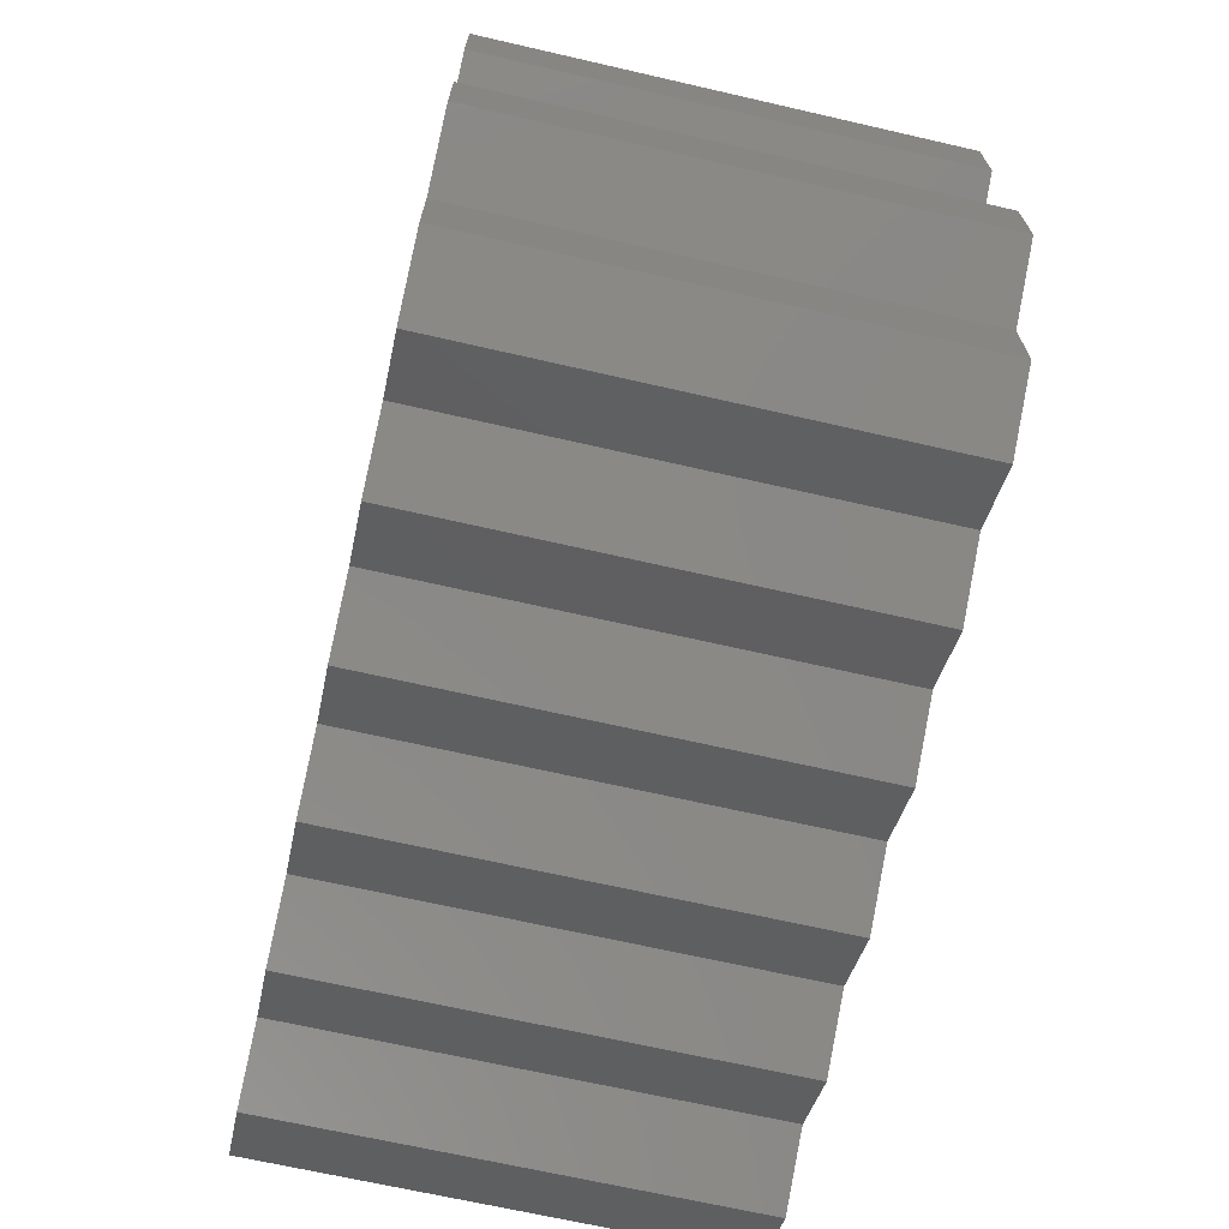
<metadata>
{"format":"stl","ext":"stl","renderer":"f3d","projection":"perspective","resolution":1024,"background":"white","views":[{"elev":-68.2,"azim":77.1,"up":"+Y"}]}
</metadata>
<code>
# stl→obj: 444 verts, 884 faces
v -18.19 -10.5 0
v -18.19 10.5 120
v -18.19 10.5 0
v -18.19 -10.5 120
v -0.615 20.64 0
v -0.615 20.64 120
v 192.7 131.5 120
v 193.9 111.9 120
v 193.9 132.2 120
v 192.7 111.9 120
v 175.7 142.7 120
v 175.7 141.3 120
v 158.1 132.6 120
v 157.5 131.5 120
v 158.8 131.5 120
v 211.5 101.8 120
v 210.2 101.1 120
v 211.5 80.8 120
v 193.3 110.9 120
v 210.2 81.51 120
v 193.9 70.66 120
v 192.7 70.66 120
v 193.3 71.72 120
v 211.5 40.93 120
v 210.2 40.22 120
v 211.5 19.93 120
v 193.9 51.08 120
v 193.3 50.01 120
v 192.7 51.08 120
v 176.3 81.51 120
v 175.7 80.45 120
v 176.3 101.1 120
v 175.1 101.1 120
v 175.1 81.51 120
v 158.8 111.9 120
v 175.7 102.2 120
v 158.1 110.9 120
v 157.5 111.9 120
v 140.6 141.3 120
v 140.6 142.7 120
v 123 132.6 120
v 122.4 131.5 120
v 123.6 131.5 120
v 210.2 20.64 120
v 193.9 9.79 120
v 193.3 10.86 120
v 192.7 9.79 120
v 192.7 -9.79 120
v 193.9 -10.5 120
v 175.7 -19.58 120
v 175.7 -21 120
v 158.1 -10.86 120
v 158.8 -9.79 120
v 158.8 9.79 120
v 157.5 9.79 120
v 157.5 -9.79 120
v 141.2 20.64 120
v 158.1 10.86 120
v 140.6 19.58 120
v 141.2 40.22 120
v 140 40.22 120
v 140 20.64 120
v 123.6 51.08 120
v 140.6 41.29 120
v 123 50.01 120
v 123.6 70.66 120
v 122.4 70.66 120
v 122.4 51.08 120
v 106 81.51 120
v 123 71.72 120
v 105.4 80.45 120
v 106 101.1 120
v 104.8 101.1 120
v 104.8 81.51 120
v 88.47 111.9 120
v 105.4 102.2 120
v 87.86 110.9 120
v 88.47 131.5 120
v 87.24 131.5 120
v 87.24 111.9 120
v 70.29 141.3 120
v 87.86 132.6 120
v 70.29 142.7 120
v 52.71 132.6 120
v 52.1 131.5 120
v 53.33 131.5 120
v 0.615 81.51 120
v -0.615 81.51 120
v -2.801e-07 80.45 120
v -16.96 70.66 120
v -18.19 71.37 120
v -16.96 51.08 120
v 0.615 20.64 120
v -2.801e-07 19.58 120
v -16.96 9.79 120
v -16.96 -9.79 120
v 18.19 111.9 120
v 16.96 111.9 120
v 17.57 110.9 120
v 0.615 101.1 120
v 2.801e-07 102.2 120
v 18.19 51.08 120
v 16.96 51.08 120
v 17.57 50.01 120
v 0.615 40.22 120
v 2.801e-07 41.29 120
v 18.19 -9.79 120
v 16.96 -9.79 120
v 17.57 -10.86 120
v 2.801e-07 -19.58 120
v -2.526e-07 -21 120
v 35.76 81.51 120
v 34.53 81.51 120
v 35.14 80.45 120
v 18.19 70.66 120
v 17.57 71.72 120
v 35.76 20.64 120
v 34.53 20.64 120
v 35.14 19.58 120
v 18.19 9.79 120
v 17.57 10.86 120
v 52.1 111.9 120
v 35.76 101.1 120
v 52.71 110.9 120
v 34.53 101.1 120
v 35.14 102.2 120
v 52.1 51.08 120
v 35.76 40.22 120
v 52.71 50.01 120
v 34.53 40.22 120
v 35.14 41.29 120
v 35.14 -19.58 120
v 52.71 -10.86 120
v 52.1 -9.79 120
v 35.14 -21 120
v 16.96 9.79 120
v -0.615 40.22 120
v -18.19 50.37 120
v 70.9 81.51 120
v 69.67 81.51 120
v 70.29 80.45 120
v 53.33 70.66 120
v 52.1 70.66 120
v 52.71 71.72 120
v 70.9 20.64 120
v 69.67 20.64 120
v 70.29 19.58 120
v 53.33 9.79 120
v 52.1 9.79 120
v 52.71 10.86 120
v 70.9 101.1 120
v 70.29 102.2 120
v 88.47 51.08 120
v 87.24 51.08 120
v 87.86 50.01 120
v 70.9 40.22 120
v 70.29 41.29 120
v 88.47 -9.79 120
v 87.24 -9.79 120
v 87.86 -10.86 120
v 70.29 -19.58 120
v 70.29 -21 120
v 53.33 -9.79 120
v 16.96 70.66 120
v -0.615 101.1 120
v -16.96 111.9 120
v -18.19 111.2 120
v -18.19 132.2 120
v 88.47 70.66 120
v 87.24 70.66 120
v 87.86 71.72 120
v 106 20.64 120
v 104.8 20.64 120
v 105.4 19.58 120
v 88.47 9.79 120
v 87.24 9.79 120
v 87.86 10.86 120
v 123.6 111.9 120
v 122.4 111.9 120
v 123 110.9 120
v 106 40.22 120
v 104.8 40.22 120
v 105.4 41.29 120
v 123.6 -9.79 120
v 122.4 -9.79 120
v 123 -10.86 120
v 105.4 -19.58 120
v 105.4 -21 120
v 69.67 40.22 120
v 53.33 51.08 120
v 16.96 131.5 120
v 18.19 131.5 120
v 17.57 132.6 120
v -2.801e-07 141.3 120
v 2.526e-07 142.7 120
v -16.96 131.5 120
v 141.2 81.51 120
v 140 81.51 120
v 140.6 80.45 120
v 123.6 9.79 120
v 122.4 9.79 120
v 123 10.86 120
v 141.2 101.1 120
v 140 101.1 120
v 140.6 102.2 120
v 157.5 51.08 120
v 158.1 50.01 120
v 140.6 -19.58 120
v 140.6 -21 120
v 69.67 101.1 120
v 53.33 111.9 120
v 35.14 141.3 120
v 35.14 142.7 120
v 158.8 70.66 120
v 157.5 70.66 120
v 158.1 71.72 120
v 176.3 20.64 120
v 175.1 20.64 120
v 175.7 19.58 120
v 176.3 40.22 120
v 175.1 40.22 120
v 158.8 51.08 120
v 175.7 41.29 120
v 105.4 141.3 120
v 105.4 142.7 120
v 52.71 132.6 0
v -0.615 81.51 0
v -0.615 101.1 0
v -18.19 50.37 0
v -0.615 40.22 0
v -18.19 71.37 0
v 52.71 -10.86 0
v -2.526e-07 -21 0
v 158.1 -10.86 0
v 193.9 9.79 0
v 193.9 -10.5 0
v 193.9 51.08 0
v 123 -10.86 0
v 193.9 70.66 0
v 175.7 -21 0
v 158.1 132.6 0
v 193.9 111.9 0
v 193.9 132.2 0
v 175.7 142.7 0
v 140.6 -21 0
v 123 132.6 0
v 140.6 142.7 0
v 87.86 -10.86 0
v 105.4 -21 0
v 87.86 132.6 0
v 105.4 142.7 0
v 70.29 -21 0
v 70.29 142.7 0
v 17.57 -10.86 0
v 35.14 -21 0
v 17.57 132.6 0
v 35.14 142.7 0
v 2.526e-07 142.7 0
v -18.19 132.2 0
v -18.19 111.2 0
v 211.5 40.93 0
v 211.5 19.93 0
v 211.5 101.8 0
v 211.5 80.8 0
v -2.801e-07 19.58 1.23
v 16.96 9.79 1.23
v -16.96 9.79 1.23
v -16.96 -9.79 1.23
v 16.96 -9.79 1.23
v 2.801e-07 -19.58 1.23
v 17.57 50.01 1.23
v 34.53 40.22 1.23
v 0.615 40.22 1.23
v 0.615 20.64 1.23
v 34.53 20.64 1.23
v 17.57 10.86 1.23
v -2.801e-07 80.45 1.23
v 16.96 70.66 1.23
v -16.96 70.66 1.23
v -16.96 51.08 1.23
v 16.96 51.08 1.23
v 2.801e-07 41.29 1.23
v 17.57 110.9 1.23
v 34.53 101.1 1.23
v 0.615 101.1 1.23
v 0.615 81.51 1.23
v 34.53 81.51 1.23
v 17.57 71.72 1.23
v -2.801e-07 141.3 1.23
v 16.96 131.5 1.23
v -16.96 131.5 1.23
v -16.96 111.9 1.23
v 16.96 111.9 1.23
v 2.801e-07 102.2 1.23
v 35.14 19.58 1.23
v 52.1 9.79 1.23
v 18.19 9.79 1.23
v 18.19 -9.79 1.23
v 52.1 -9.79 1.23
v 35.14 -19.58 1.23
v 52.71 50.01 1.23
v 69.67 40.22 1.23
v 35.76 40.22 1.23
v 35.76 20.64 1.23
v 69.67 20.64 1.23
v 52.71 10.86 1.23
v 35.14 80.45 1.23
v 52.1 70.66 1.23
v 18.19 70.66 1.23
v 18.19 51.08 1.23
v 52.1 51.08 1.23
v 35.14 41.29 1.23
v 52.71 110.9 1.23
v 69.67 101.1 1.23
v 35.76 101.1 1.23
v 35.76 81.51 1.23
v 69.67 81.51 1.23
v 52.71 71.72 1.23
v 35.14 141.3 1.23
v 52.1 131.5 1.23
v 18.19 131.5 1.23
v 18.19 111.9 1.23
v 52.1 111.9 1.23
v 35.14 102.2 1.23
v 70.29 19.58 1.23
v 87.24 9.79 1.23
v 53.33 9.79 1.23
v 53.33 -9.79 1.23
v 87.24 -9.79 1.23
v 70.29 -19.58 1.23
v 87.86 50.01 1.23
v 104.8 40.22 1.23
v 70.9 40.22 1.23
v 70.9 20.64 1.23
v 104.8 20.64 1.23
v 87.86 10.86 1.23
v 70.29 80.45 1.23
v 87.24 70.66 1.23
v 53.33 70.66 1.23
v 53.33 51.08 1.23
v 87.24 51.08 1.23
v 70.29 41.29 1.23
v 87.86 110.9 1.23
v 104.8 101.1 1.23
v 70.9 101.1 1.23
v 70.9 81.51 1.23
v 104.8 81.51 1.23
v 87.86 71.72 1.23
v 70.29 141.3 1.23
v 87.24 131.5 1.23
v 53.33 131.5 1.23
v 53.33 111.9 1.23
v 87.24 111.9 1.23
v 70.29 102.2 1.23
v 105.4 19.58 1.23
v 122.4 9.79 1.23
v 88.47 9.79 1.23
v 88.47 -9.79 1.23
v 122.4 -9.79 1.23
v 105.4 -19.58 1.23
v 123 50.01 1.23
v 140 40.22 1.23
v 106 40.22 1.23
v 106 20.64 1.23
v 140 20.64 1.23
v 123 10.86 1.23
v 105.4 80.45 1.23
v 122.4 70.66 1.23
v 88.47 70.66 1.23
v 88.47 51.08 1.23
v 122.4 51.08 1.23
v 105.4 41.29 1.23
v 123 110.9 1.23
v 140 101.1 1.23
v 106 101.1 1.23
v 106 81.51 1.23
v 140 81.51 1.23
v 123 71.72 1.23
v 105.4 141.3 1.23
v 122.4 131.5 1.23
v 88.47 131.5 1.23
v 88.47 111.9 1.23
v 122.4 111.9 1.23
v 105.4 102.2 1.23
v 140.6 19.58 1.23
v 157.5 9.79 1.23
v 123.6 9.79 1.23
v 123.6 -9.79 1.23
v 157.5 -9.79 1.23
v 140.6 -19.58 1.23
v 158.1 50.01 1.23
v 175.1 40.22 1.23
v 141.2 40.22 1.23
v 141.2 20.64 1.23
v 175.1 20.64 1.23
v 158.1 10.86 1.23
v 140.6 80.45 1.23
v 157.5 70.66 1.23
v 123.6 70.66 1.23
v 123.6 51.08 1.23
v 157.5 51.08 1.23
v 140.6 41.29 1.23
v 158.1 110.9 1.23
v 175.1 101.1 1.23
v 141.2 101.1 1.23
v 141.2 81.51 1.23
v 175.1 81.51 1.23
v 158.1 71.72 1.23
v 140.6 141.3 1.23
v 157.5 131.5 1.23
v 123.6 131.5 1.23
v 123.6 111.9 1.23
v 157.5 111.9 1.23
v 140.6 102.2 1.23
v 175.7 19.58 1.23
v 192.7 9.79 1.23
v 158.8 9.79 1.23
v 158.8 -9.79 1.23
v 192.7 -9.79 1.23
v 175.7 -19.58 1.23
v 193.3 50.01 1.23
v 210.2 40.22 1.23
v 176.3 40.22 1.23
v 176.3 20.64 1.23
v 210.2 20.64 1.23
v 193.3 10.86 1.23
v 175.7 80.45 1.23
v 192.7 70.66 1.23
v 158.8 70.66 1.23
v 158.8 51.08 1.23
v 192.7 51.08 1.23
v 175.7 41.29 1.23
v 193.3 110.9 1.23
v 210.2 101.1 1.23
v 176.3 101.1 1.23
v 176.3 81.51 1.23
v 210.2 81.51 1.23
v 193.3 71.72 1.23
v 175.7 141.3 1.23
v 192.7 131.5 1.23
v 158.8 131.5 1.23
v 158.8 111.9 1.23
v 192.7 111.9 1.23
v 175.7 102.2 1.23
f 1 2 3
f 2 1 4
f 5 2 6
f 2 5 3
f 7 8 9
f 8 7 10
f 11 7 9
f 11 12 7
f 13 12 11
f 14 15 13
f 12 13 15
f 16 17 18
f 8 17 16
f 17 8 19
f 20 18 17
f 20 21 18
f 22 21 23
f 23 21 20
f 24 25 26
f 27 25 24
f 27 28 25
f 21 22 27
f 29 27 22
f 30 22 23
f 30 31 22
f 32 33 30
f 34 30 33
f 35 33 36
f 35 37 33
f 15 14 35
f 35 38 37
f 35 14 38
f 39 13 40
f 13 39 14
f 41 39 40
f 42 43 41
f 39 41 43
f 44 26 25
f 44 45 26
f 46 45 44
f 47 45 46
f 48 45 47
f 45 48 49
f 50 49 48
f 50 51 49
f 52 50 53
f 50 52 51
f 54 55 53
f 53 56 52
f 53 55 56
f 57 55 58
f 57 59 55
f 60 61 57
f 62 57 61
f 63 61 64
f 63 65 61
f 66 67 63
f 68 63 67
f 69 67 70
f 69 71 67
f 72 73 69
f 74 69 73
f 75 73 76
f 75 77 73
f 78 79 75
f 80 75 79
f 81 82 83
f 82 81 79
f 84 81 83
f 85 86 84
f 81 84 86
f 87 88 89
f 88 90 89
f 90 91 92
f 91 90 88
f 93 6 94
f 6 95 94
f 95 2 96
f 2 95 6
f 97 98 99
f 98 100 99
f 100 98 101
f 102 103 104
f 103 105 104
f 105 103 106
f 107 108 109
f 110 109 108
f 110 111 109
f 96 111 110
f 96 4 111
f 4 96 2
f 112 113 114
f 113 115 114
f 115 113 116
f 117 118 119
f 118 120 119
f 120 118 121
f 122 123 124
f 125 123 126
f 126 123 122
f 127 128 129
f 130 128 131
f 131 128 127
f 132 133 134
f 132 135 133
f 109 132 107
f 136 120 121
f 132 109 135
f 120 136 107
f 108 107 136
f 93 136 121
f 137 105 106
f 93 94 136
f 105 137 93
f 6 93 137
f 92 137 106
f 92 138 137
f 138 92 91
f 139 140 141
f 140 142 141
f 143 142 144
f 144 142 140
f 145 146 147
f 146 148 147
f 149 148 150
f 150 148 146
f 75 80 77
f 80 151 77
f 151 80 152
f 153 154 155
f 154 156 155
f 156 154 157
f 158 159 160
f 161 160 159
f 161 162 160
f 133 161 163
f 161 133 162
f 148 149 163
f 163 134 133
f 163 149 134
f 117 149 150
f 117 119 149
f 128 130 117
f 118 117 130
f 102 130 131
f 164 115 116
f 102 104 130
f 115 164 102
f 103 102 164
f 87 164 116
f 165 100 101
f 87 89 164
f 100 165 87
f 88 87 165
f 166 165 101
f 166 167 165
f 167 166 168
f 69 74 71
f 74 169 71
f 170 169 171
f 171 169 74
f 172 173 174
f 173 175 174
f 176 175 177
f 177 175 173
f 178 179 180
f 179 72 180
f 73 72 76
f 76 72 179
f 63 68 65
f 68 181 65
f 182 181 183
f 183 181 68
f 184 185 186
f 187 186 185
f 187 188 186
f 160 187 158
f 187 160 188
f 175 176 158
f 159 158 176
f 145 176 177
f 189 156 157
f 145 147 176
f 156 189 145
f 146 145 189
f 190 189 157
f 190 129 189
f 142 143 190
f 190 127 129
f 190 143 127
f 112 143 144
f 112 114 143
f 123 125 112
f 113 112 125
f 97 125 126
f 191 192 193
f 97 99 125
f 192 191 97
f 98 97 191
f 194 193 195
f 193 194 191
f 195 196 194
f 196 168 166
f 168 196 195
f 197 198 199
f 198 66 199
f 67 66 70
f 70 66 198
f 57 62 59
f 62 200 59
f 201 200 202
f 202 200 62
f 38 203 37
f 204 203 205
f 205 203 38
f 206 60 207
f 61 60 64
f 64 60 206
f 208 52 56
f 208 209 52
f 186 208 184
f 208 186 209
f 200 201 184
f 185 184 201
f 172 201 202
f 172 174 201
f 181 182 172
f 173 172 182
f 153 182 183
f 153 155 182
f 169 170 153
f 154 153 170
f 139 170 171
f 210 151 152
f 139 141 170
f 151 210 139
f 140 139 210
f 211 210 152
f 211 124 210
f 86 85 211
f 211 122 124
f 211 85 122
f 212 84 213
f 84 212 85
f 193 212 213
f 212 193 192
f 30 34 31
f 34 214 31
f 215 214 216
f 216 214 34
f 217 218 219
f 218 54 219
f 55 54 58
f 58 54 218
f 217 47 46
f 217 219 47
f 220 221 217
f 218 217 221
f 222 221 223
f 222 207 221
f 214 215 222
f 222 206 207
f 222 215 206
f 197 215 216
f 197 199 215
f 203 204 197
f 198 197 204
f 178 204 205
f 178 180 204
f 43 42 178
f 179 178 42
f 224 41 225
f 41 224 42
f 82 224 225
f 79 78 82
f 224 82 78
f 8 10 19
f 10 32 19
f 33 32 36
f 36 32 10
f 27 29 28
f 29 220 28
f 221 220 223
f 223 220 29
f 226 227 228
f 229 227 230
f 227 229 231
f 232 5 230
f 1 5 233
f 5 1 3
f 234 235 236
f 235 234 237
f 238 237 234
f 237 238 239
f 234 236 240
f 239 241 242
f 242 241 243
f 243 241 244
f 238 234 245
f 246 239 238
f 239 246 241
f 241 246 247
f 248 238 249
f 238 248 246
f 250 246 248
f 246 250 251
f 232 248 252
f 248 232 250
f 226 250 232
f 250 226 253
f 254 232 255
f 232 230 226
f 5 232 254
f 227 226 230
f 256 226 228
f 5 254 233
f 226 256 257
f 256 228 258
f 259 228 260
f 228 259 258
f 235 261 262
f 261 235 237
f 239 263 264
f 263 239 242
f 233 109 111
f 109 233 254
f 1 111 4
f 111 1 233
f 265 136 94
f 136 265 266
f 96 267 95
f 267 96 268
f 267 94 95
f 94 267 265
f 269 136 266
f 136 269 108
f 266 270 269
f 265 270 266
f 267 270 265
f 270 267 268
f 269 110 108
f 110 269 270
f 270 96 110
f 96 270 268
f 5 137 230
f 137 5 6
f 271 130 104
f 130 271 272
f 93 273 105
f 273 93 274
f 273 104 105
f 104 273 271
f 275 130 272
f 130 275 118
f 271 275 272
f 271 276 275
f 271 274 276
f 274 271 273
f 275 121 118
f 121 275 276
f 276 93 121
f 93 276 274
f 229 91 231
f 91 229 138
f 227 91 88
f 91 227 231
f 229 137 138
f 137 229 230
f 277 164 89
f 164 277 278
f 92 279 90
f 279 92 280
f 279 89 90
f 89 279 277
f 281 164 278
f 164 281 103
f 278 282 281
f 277 282 278
f 279 282 277
f 282 279 280
f 281 106 103
f 106 281 282
f 282 92 106
f 92 282 280
f 227 165 228
f 165 227 88
f 283 125 99
f 125 283 284
f 87 285 100
f 285 87 286
f 285 99 100
f 99 285 283
f 287 125 284
f 125 287 113
f 283 287 284
f 283 288 287
f 283 286 288
f 286 283 285
f 287 116 113
f 116 287 288
f 288 87 116
f 87 288 286
f 256 195 193
f 195 256 258
f 260 168 259
f 168 260 167
f 258 168 195
f 168 258 259
f 260 165 167
f 165 260 228
f 289 191 194
f 191 289 290
f 166 291 196
f 291 166 292
f 291 194 196
f 194 291 289
f 293 191 290
f 191 293 98
f 290 294 293
f 289 294 290
f 291 294 289
f 294 291 292
f 293 101 98
f 101 293 294
f 294 166 101
f 166 294 292
f 255 133 135
f 133 255 232
f 254 135 109
f 135 254 255
f 295 149 119
f 149 295 296
f 107 297 120
f 297 107 298
f 297 119 120
f 119 297 295
f 299 149 296
f 149 299 134
f 295 299 296
f 295 300 299
f 295 298 300
f 298 295 297
f 299 132 134
f 132 299 300
f 300 107 132
f 107 300 298
f 301 189 129
f 189 301 302
f 117 303 128
f 303 117 304
f 303 129 128
f 129 303 301
f 305 189 302
f 189 305 146
f 301 305 302
f 301 306 305
f 303 306 301
f 306 303 304
f 305 150 146
f 150 305 306
f 306 117 150
f 117 306 304
f 307 143 114
f 143 307 308
f 102 309 115
f 309 102 310
f 309 114 115
f 114 309 307
f 311 143 308
f 143 311 127
f 307 311 308
f 307 312 311
f 307 310 312
f 310 307 309
f 311 131 127
f 131 311 312
f 312 102 131
f 102 312 310
f 313 210 124
f 210 313 314
f 112 315 123
f 315 112 316
f 315 124 123
f 124 315 313
f 317 210 314
f 210 317 140
f 313 317 314
f 313 318 317
f 315 318 313
f 318 315 316
f 317 144 140
f 144 317 318
f 318 112 144
f 112 318 316
f 226 213 84
f 213 226 257
f 257 193 213
f 193 257 256
f 319 85 212
f 85 319 320
f 97 321 192
f 321 97 322
f 321 212 192
f 212 321 319
f 323 85 320
f 85 323 122
f 319 323 320
f 319 324 323
f 319 322 324
f 322 319 321
f 323 126 122
f 126 323 324
f 324 97 126
f 97 324 322
f 252 160 162
f 160 252 248
f 232 162 133
f 162 232 252
f 325 176 147
f 176 325 326
f 163 327 148
f 327 163 328
f 327 147 148
f 147 327 325
f 329 176 326
f 176 329 159
f 325 329 326
f 325 330 329
f 327 330 325
f 330 327 328
f 329 161 159
f 161 329 330
f 330 163 161
f 163 330 328
f 331 182 155
f 182 331 332
f 145 333 156
f 333 145 334
f 333 155 156
f 155 333 331
f 335 182 332
f 182 335 173
f 331 335 332
f 331 336 335
f 331 334 336
f 334 331 333
f 335 177 173
f 177 335 336
f 336 145 177
f 145 336 334
f 337 170 141
f 170 337 338
f 190 339 142
f 339 190 340
f 339 141 142
f 141 339 337
f 341 170 338
f 170 341 154
f 337 341 338
f 337 342 341
f 339 342 337
f 342 339 340
f 341 157 154
f 157 341 342
f 342 190 157
f 190 342 340
f 343 73 77
f 73 343 344
f 139 345 151
f 345 139 346
f 345 77 151
f 77 345 343
f 347 73 344
f 73 347 74
f 343 347 344
f 343 348 347
f 343 346 348
f 346 343 345
f 347 171 74
f 171 347 348
f 348 139 171
f 139 348 346
f 250 83 82
f 83 250 253
f 253 84 83
f 84 253 226
f 349 79 81
f 79 349 350
f 211 351 86
f 351 211 352
f 351 81 86
f 81 351 349
f 353 79 350
f 79 353 80
f 349 353 350
f 349 354 353
f 351 354 349
f 354 351 352
f 353 152 80
f 152 353 354
f 354 211 152
f 211 354 352
f 249 186 188
f 186 249 238
f 248 188 160
f 188 248 249
f 355 201 174
f 201 355 356
f 158 357 175
f 357 158 358
f 357 174 175
f 174 357 355
f 359 201 356
f 201 359 185
f 355 359 356
f 355 360 359
f 357 360 355
f 360 357 358
f 359 187 185
f 187 359 360
f 360 158 187
f 158 360 358
f 361 61 65
f 61 361 362
f 172 363 181
f 363 172 364
f 363 65 181
f 65 363 361
f 365 61 362
f 61 365 62
f 361 365 362
f 361 366 365
f 363 366 361
f 366 363 364
f 365 202 62
f 202 365 366
f 366 172 202
f 172 366 364
f 367 67 71
f 67 367 368
f 153 369 169
f 369 153 370
f 369 71 169
f 71 369 367
f 371 67 368
f 67 371 68
f 367 371 368
f 367 372 371
f 369 372 367
f 372 369 370
f 371 183 68
f 183 371 372
f 372 153 183
f 153 372 370
f 373 204 180
f 204 373 374
f 69 375 72
f 375 69 376
f 375 180 72
f 180 375 373
f 377 204 374
f 204 377 198
f 373 377 374
f 373 378 377
f 375 378 373
f 378 375 376
f 377 70 198
f 70 377 378
f 378 69 70
f 69 378 376
f 246 225 41
f 225 246 251
f 251 82 225
f 82 251 250
f 379 42 224
f 42 379 380
f 75 381 78
f 381 75 382
f 381 224 78
f 224 381 379
f 383 42 380
f 42 383 179
f 379 383 380
f 379 384 383
f 381 384 379
f 384 381 382
f 383 76 179
f 76 383 384
f 384 75 76
f 75 384 382
f 245 52 209
f 52 245 234
f 238 209 186
f 209 238 245
f 385 55 59
f 55 385 386
f 184 387 200
f 387 184 388
f 387 59 200
f 59 387 385
f 389 55 386
f 55 389 56
f 385 389 386
f 385 390 389
f 387 390 385
f 390 387 388
f 389 208 56
f 208 389 390
f 390 184 208
f 184 390 388
f 391 221 207
f 221 391 392
f 57 393 60
f 393 57 394
f 393 207 60
f 207 393 391
f 395 221 392
f 221 395 218
f 391 395 392
f 391 396 395
f 393 396 391
f 396 393 394
f 395 58 218
f 58 395 396
f 396 57 58
f 57 396 394
f 397 215 199
f 215 397 398
f 63 399 66
f 399 63 400
f 399 199 66
f 199 399 397
f 401 215 398
f 215 401 206
f 397 401 398
f 397 402 401
f 399 402 397
f 402 399 400
f 401 64 206
f 64 401 402
f 402 63 64
f 63 402 400
f 403 33 37
f 33 403 404
f 197 405 203
f 405 197 406
f 405 37 203
f 37 405 403
f 407 33 404
f 33 407 34
f 403 407 404
f 403 408 407
f 405 408 403
f 408 405 406
f 407 216 34
f 216 407 408
f 408 197 216
f 197 408 406
f 241 40 13
f 40 241 247
f 247 41 40
f 41 247 246
f 409 14 39
f 14 409 410
f 178 411 43
f 411 178 412
f 411 39 43
f 39 411 409
f 413 14 410
f 14 413 38
f 409 413 410
f 409 414 413
f 411 414 409
f 414 411 412
f 413 205 38
f 205 413 414
f 414 178 205
f 178 414 412
f 49 235 45
f 235 49 236
f 240 49 51
f 49 240 236
f 234 51 52
f 51 234 240
f 415 47 219
f 47 415 416
f 53 417 54
f 417 53 418
f 417 219 54
f 219 417 415
f 419 47 416
f 47 419 48
f 415 419 416
f 415 420 419
f 417 420 415
f 420 417 418
f 419 50 48
f 50 419 420
f 420 53 50
f 53 420 418
f 261 27 24
f 27 261 237
f 26 261 24
f 261 26 262
f 235 26 45
f 26 235 262
f 421 25 28
f 25 421 422
f 217 423 220
f 423 217 424
f 423 28 220
f 28 423 421
f 425 25 422
f 25 425 44
f 421 425 422
f 421 426 425
f 423 426 421
f 426 423 424
f 425 46 44
f 46 425 426
f 426 217 46
f 217 426 424
f 27 239 21
f 239 27 237
f 427 22 31
f 22 427 428
f 222 429 214
f 429 222 430
f 429 31 214
f 31 429 427
f 431 22 428
f 22 431 29
f 427 431 428
f 427 432 431
f 429 432 427
f 432 429 430
f 431 223 29
f 223 431 432
f 432 222 223
f 222 432 430
f 263 8 16
f 8 263 242
f 18 263 16
f 263 18 264
f 239 18 21
f 18 239 264
f 433 17 19
f 17 433 434
f 30 435 32
f 435 30 436
f 435 19 32
f 19 435 433
f 437 17 434
f 17 437 20
f 433 437 434
f 433 438 437
f 435 438 433
f 438 435 436
f 437 23 20
f 23 437 438
f 438 30 23
f 30 438 436
f 243 11 9
f 11 243 244
f 244 13 11
f 13 244 241
f 8 243 9
f 243 8 242
f 439 7 12
f 7 439 440
f 35 441 15
f 441 35 442
f 441 12 15
f 12 441 439
f 443 7 440
f 7 443 10
f 439 443 440
f 439 444 443
f 441 444 439
f 444 441 442
f 443 36 10
f 36 443 444
f 444 35 36
f 35 444 442

</code>
